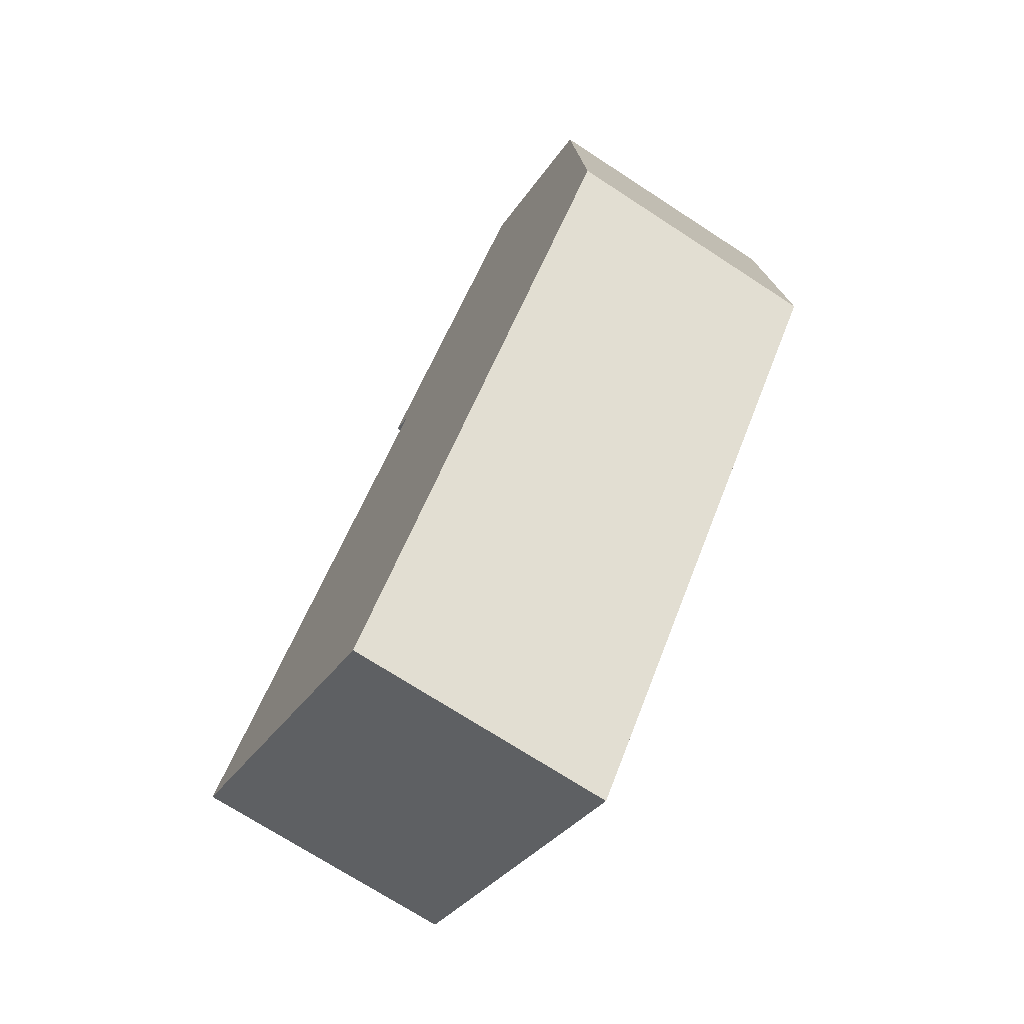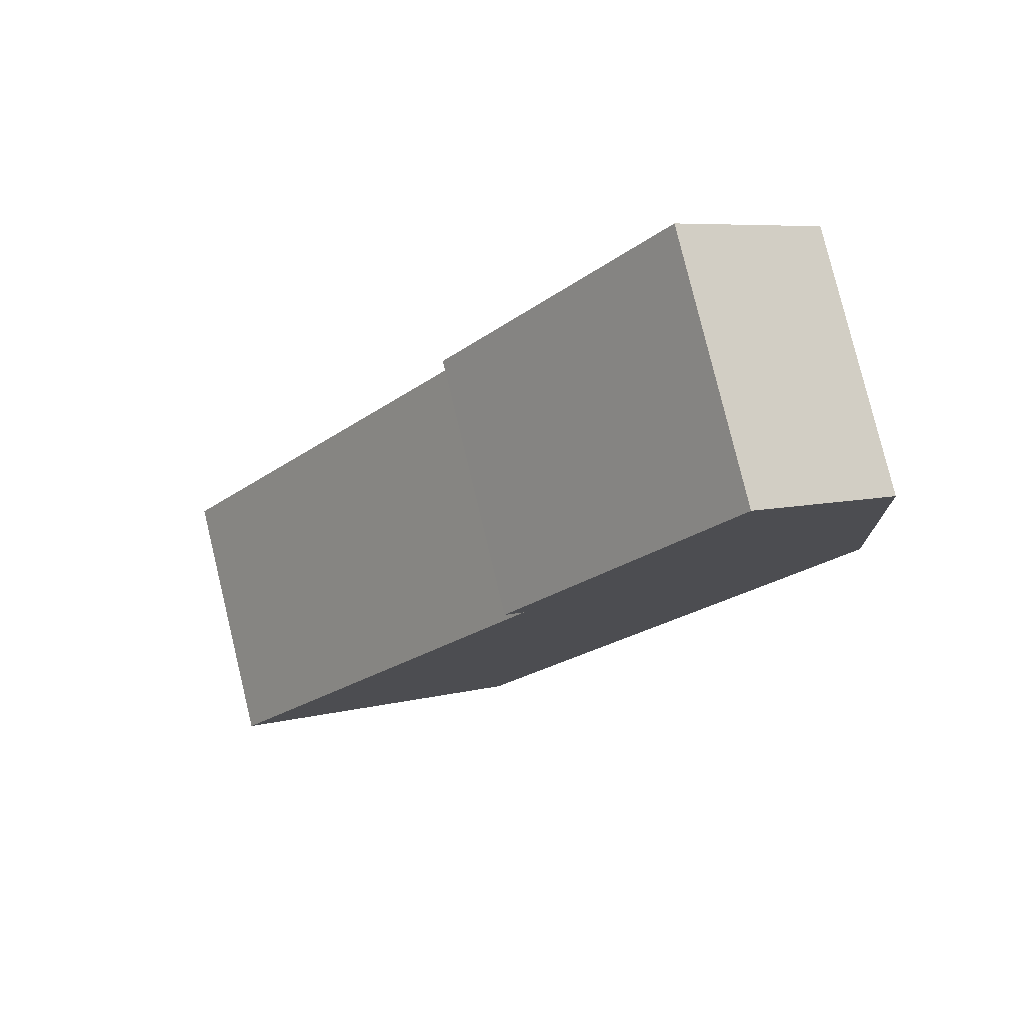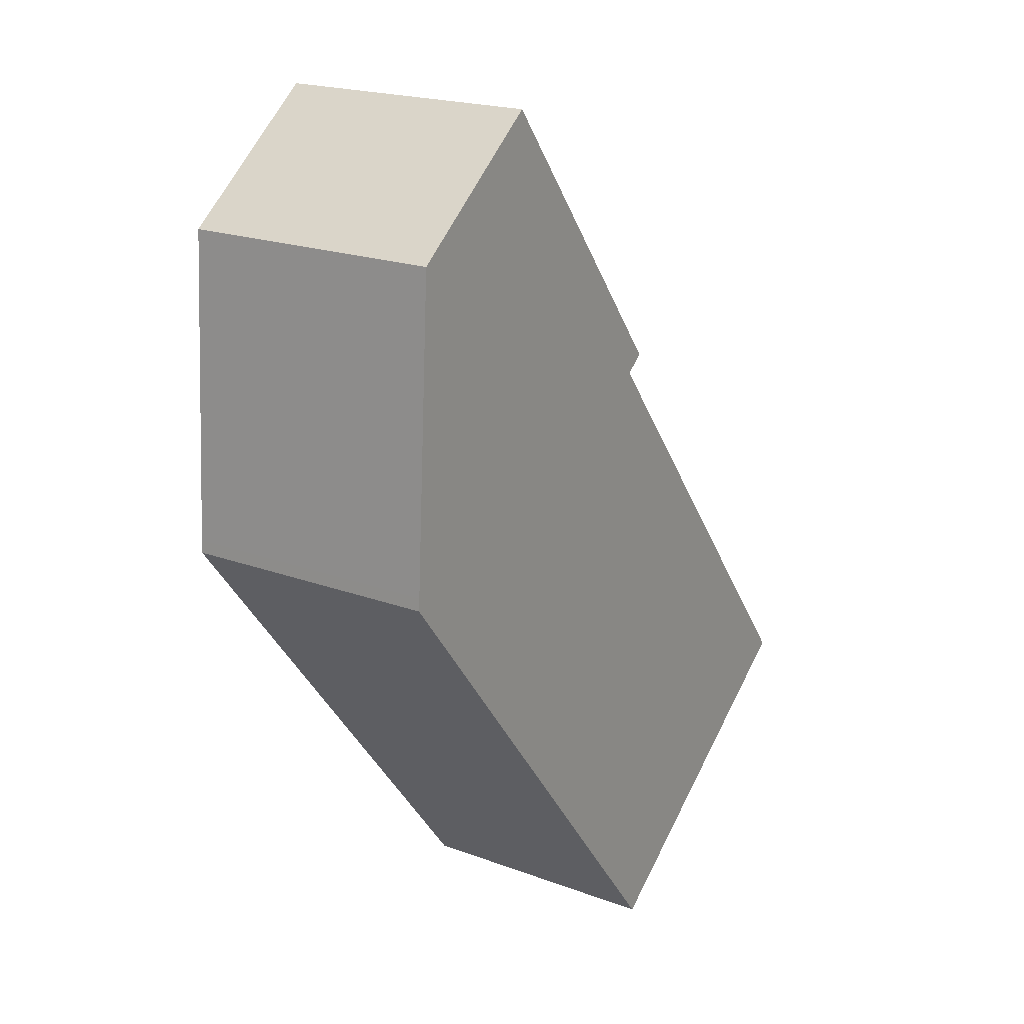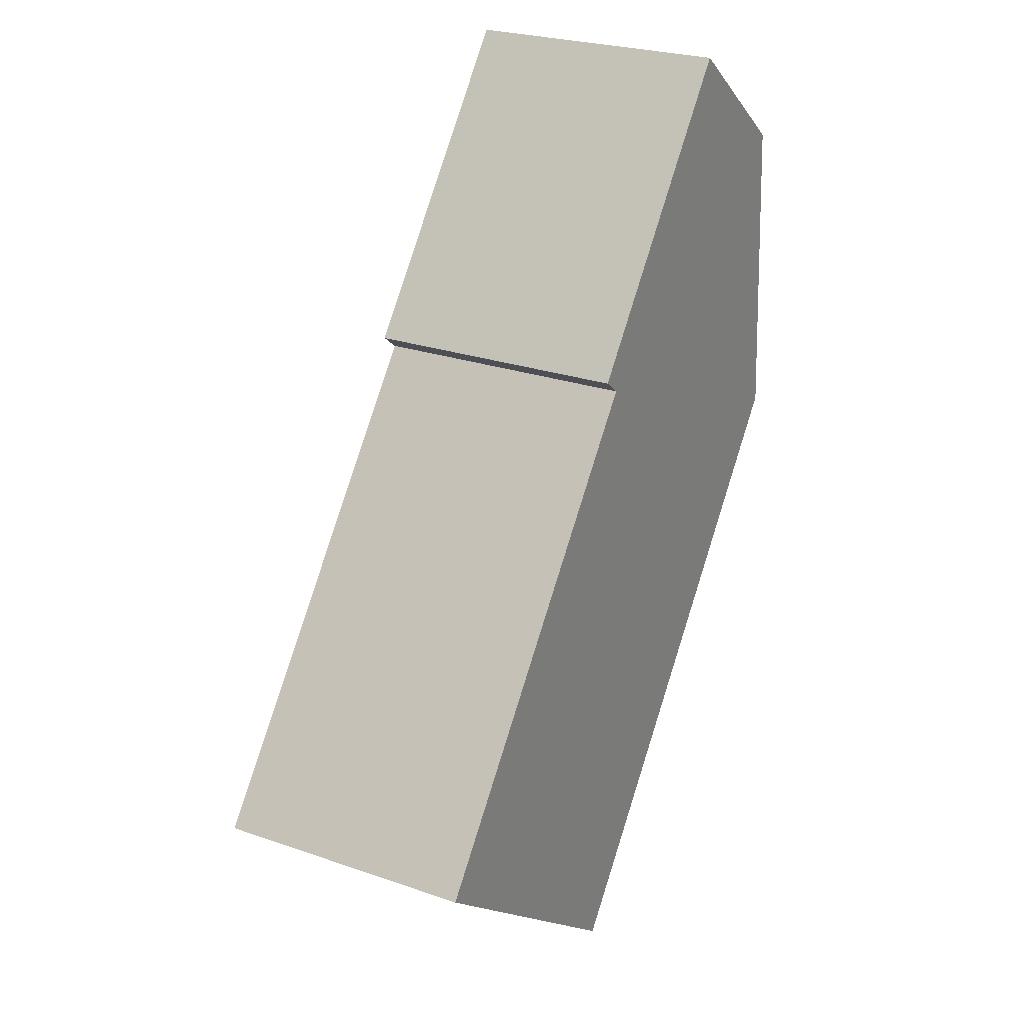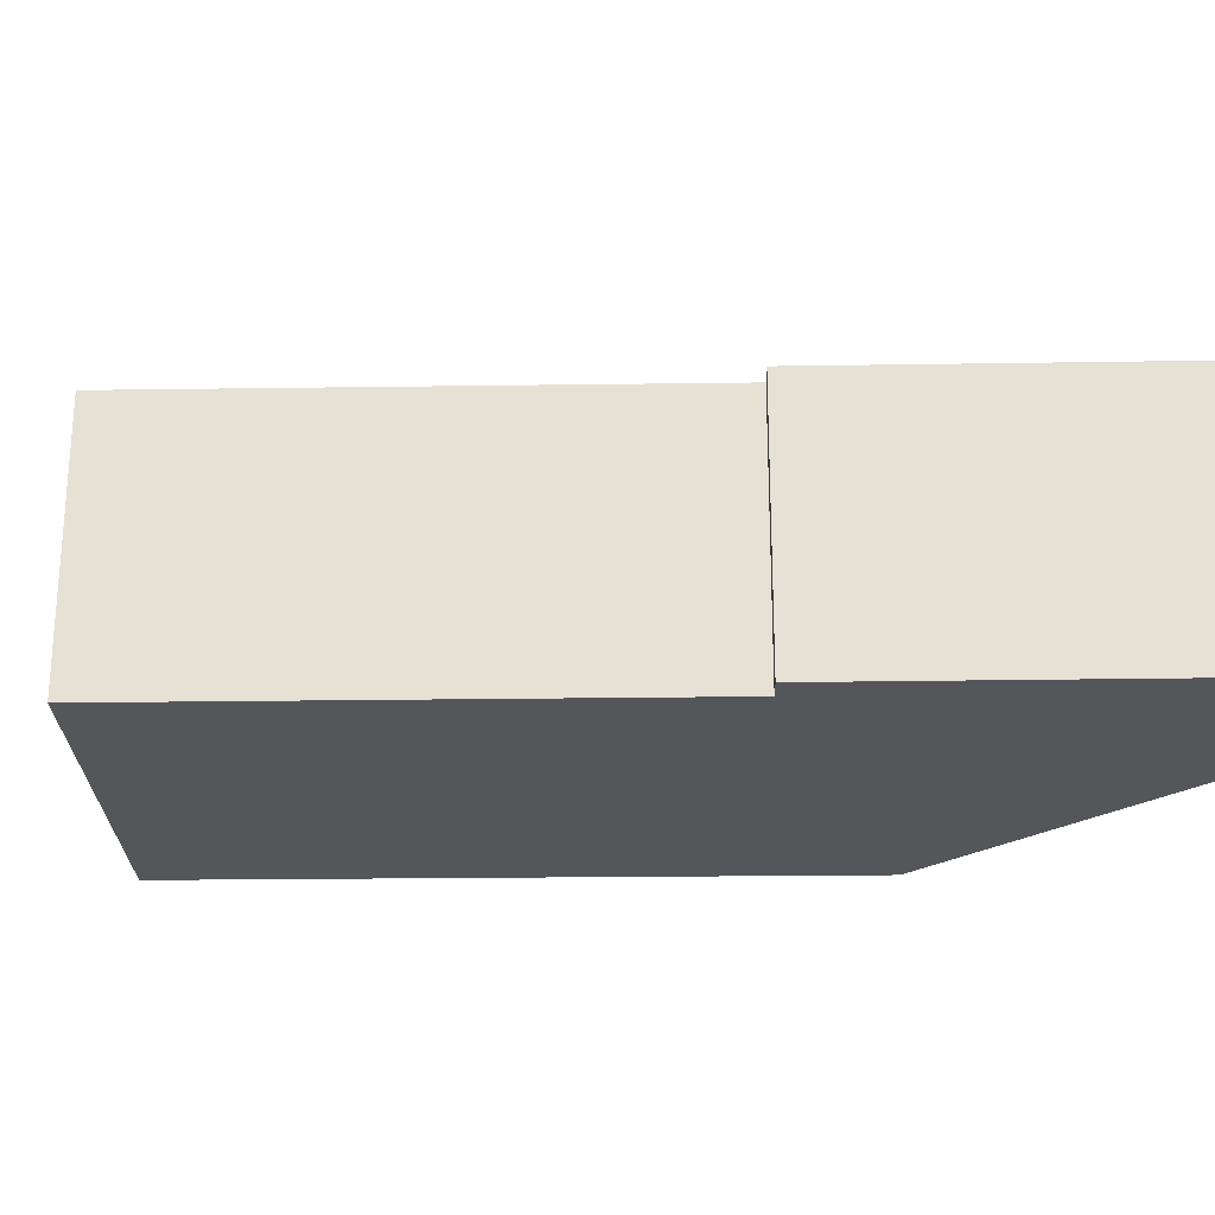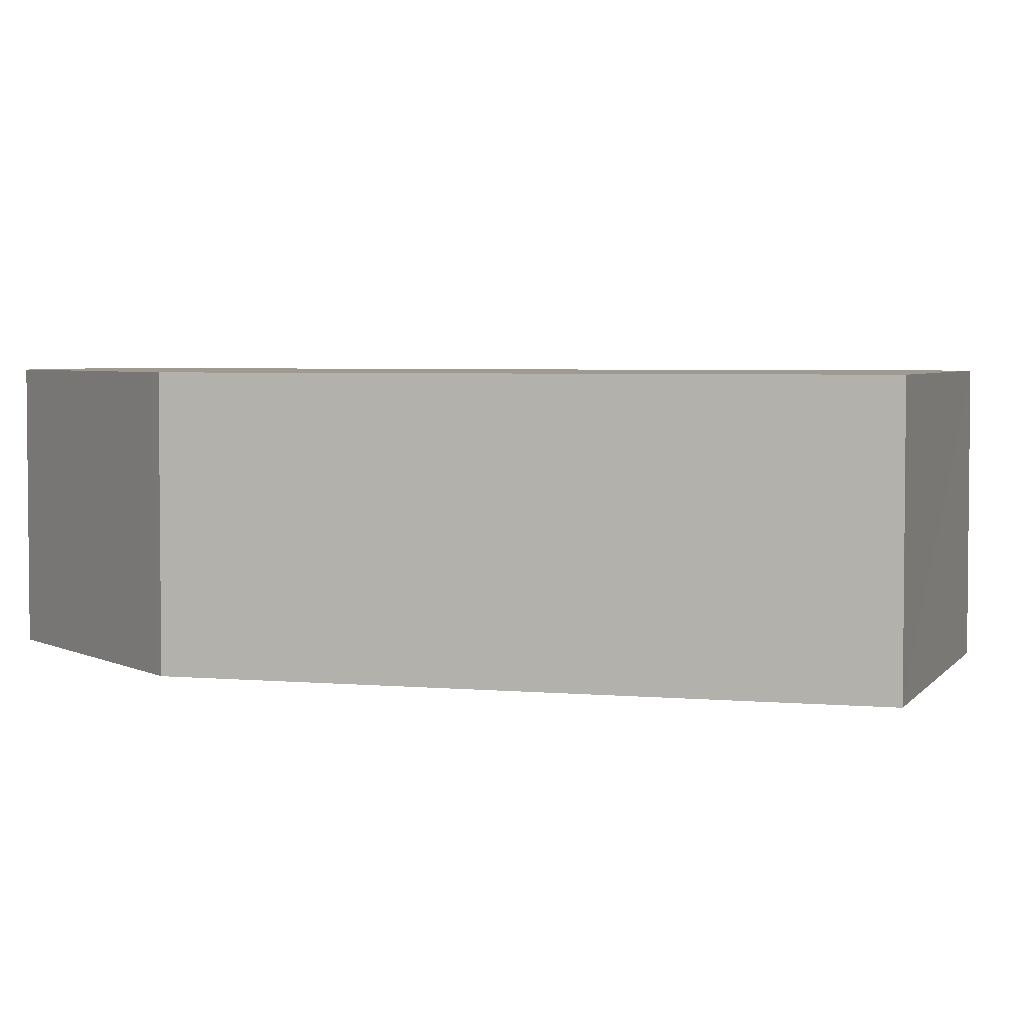
<metadata>
{"format":"obj","ext":"obj","renderer":"f3d","projection":"perspective","resolution":1024,"background":"white","views":[{"elev":-71.6,"azim":56.9,"up":"+Z"},{"elev":79.5,"azim":-13.6,"up":"+Z"},{"elev":20.3,"azim":124.1,"up":"+Z"},{"elev":25.2,"azim":-60.6,"up":"+Z"},{"elev":-25.7,"azim":-50.9,"up":"+Y"},{"elev":3.8,"azim":145.1,"up":"+Y"}]}
</metadata>
<code>
v  2.988 2.672 -2.248
v  7.017 2.672 2.874
v  3.007 2.672 -2.262
v  0 2.672 1.636e-16
v  3.307 2.672 4.259
v  7.01 2.672 3.002
v  6.83 2.672 6.102
v  3.11 2.672 4.413
v  5.316 2.672 7.274
v  3.11 -2.702e-16 4.413
v  5.316 -4.454e-16 7.274
v  0 0 0
v  3.307 -2.608e-16 4.259
v  6.83 -3.736e-16 6.102
v  7.01 -1.838e-16 3.002
v  7.017 -1.76e-16 2.874
v  3.007 1.385e-16 -2.262
v  2.988 1.377e-16 -2.248
g defaultobject
f 1 2 3
f 2 1 4
f 2 4 5
f 2 5 6
f 6 5 7
f 7 5 8
f 7 8 9
f 10 9 8
f 9 10 11
f 12 5 4
f 5 12 13
f 11 7 9
f 7 11 14
f 14 6 7
f 6 14 15
f 6 15 2
f 2 15 16
f 16 3 2
f 3 16 17
f 17 1 3
f 1 17 4
f 4 17 12
f 12 17 18
f 13 8 5
f 8 13 10
f 16 18 17
f 18 16 12
f 12 16 13
f 13 16 15
f 13 15 14
f 13 14 10
f 10 14 11

</code>
